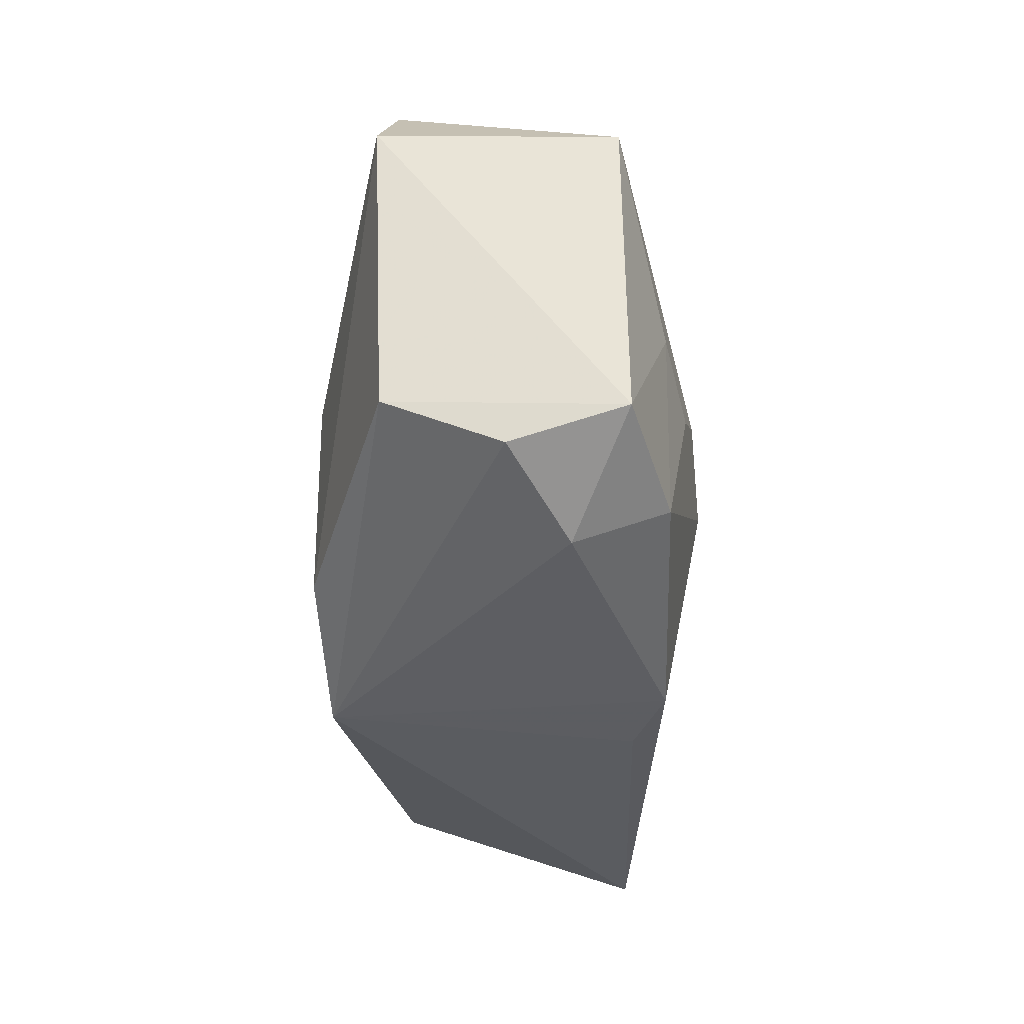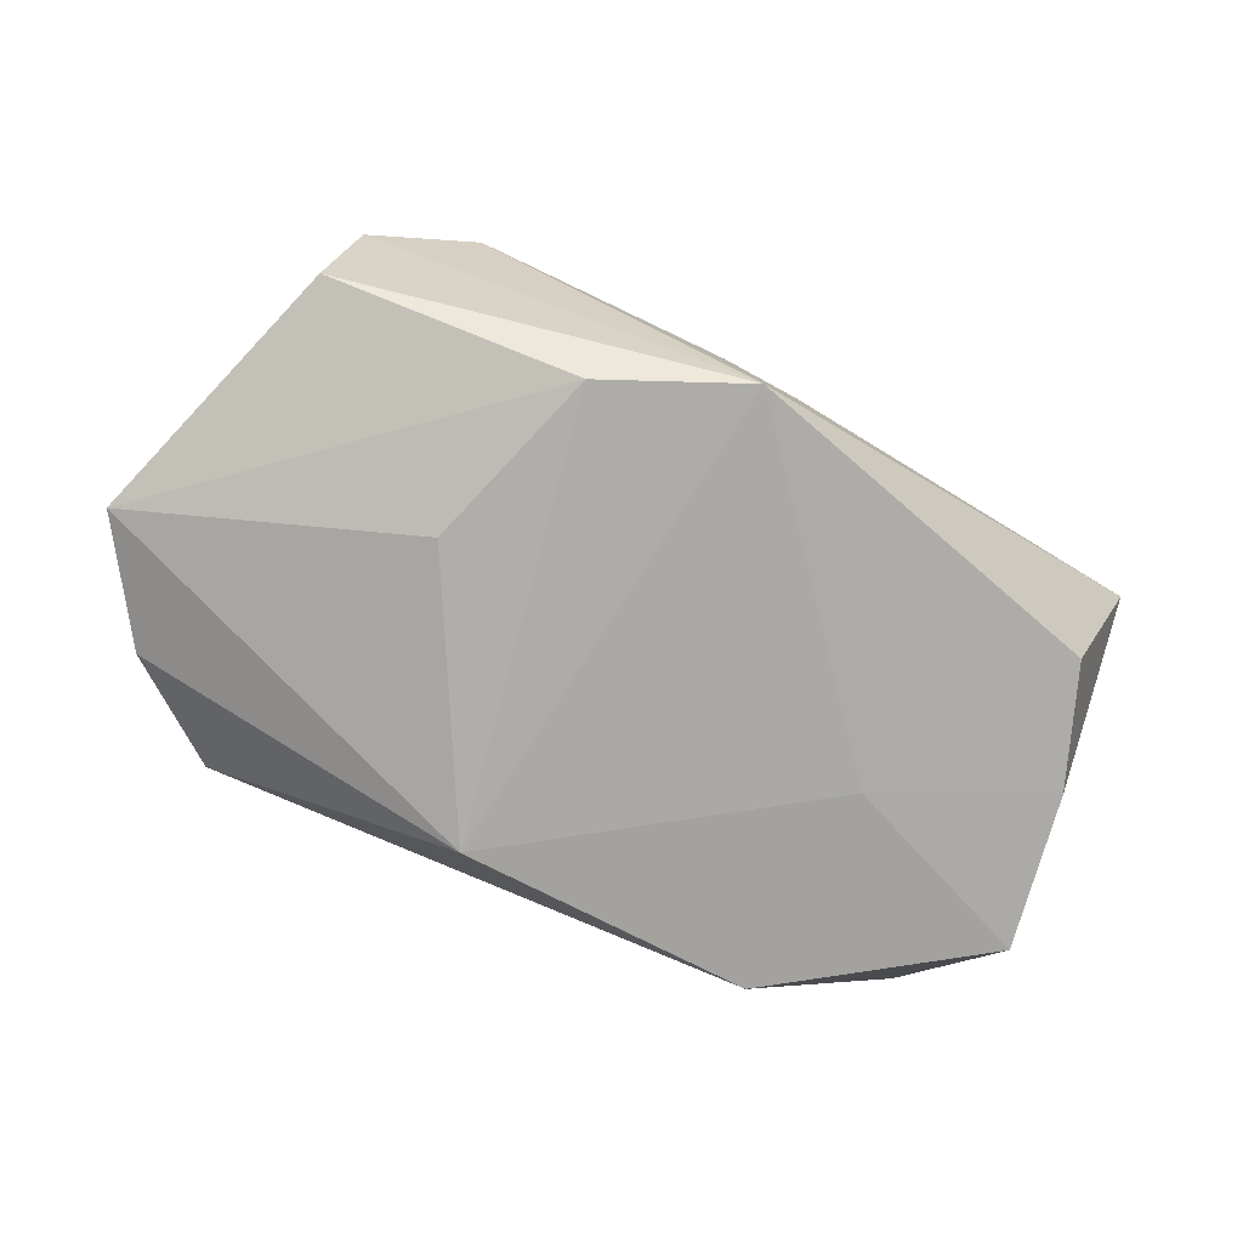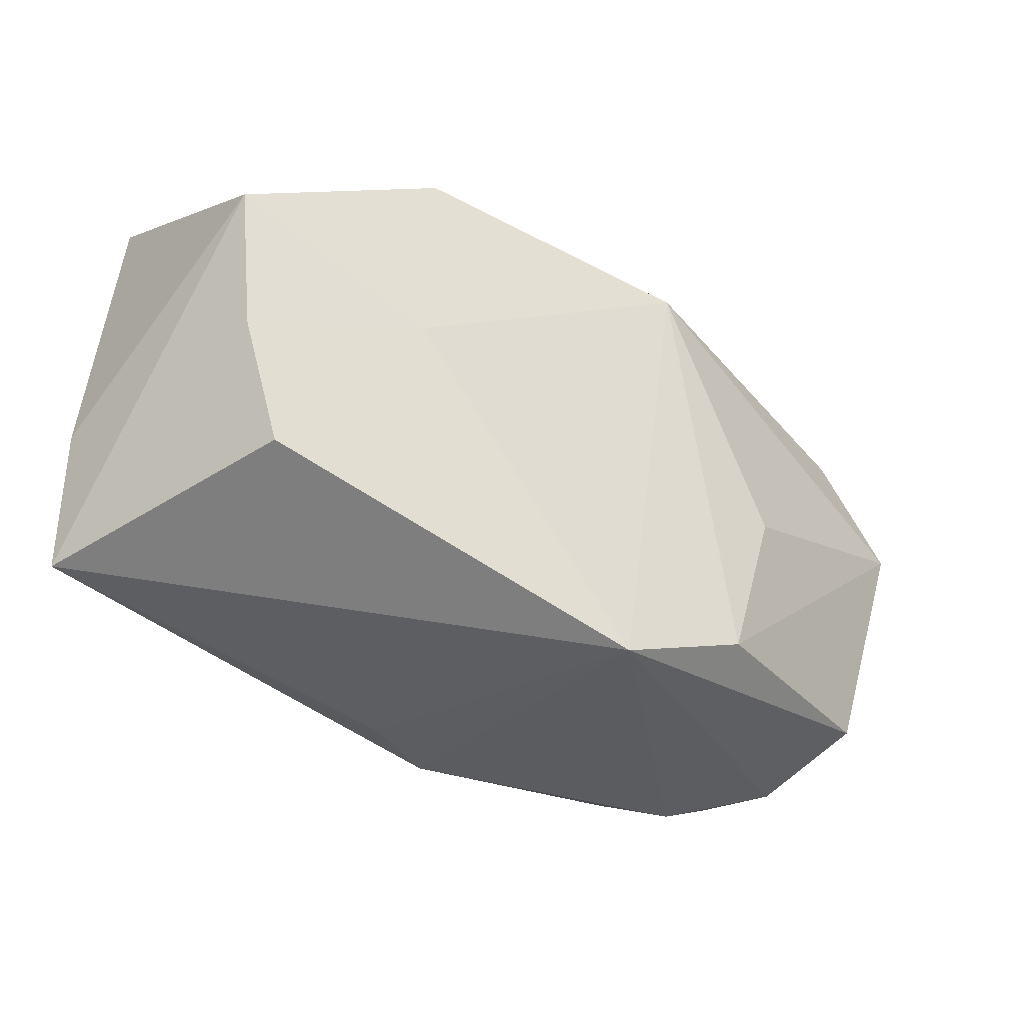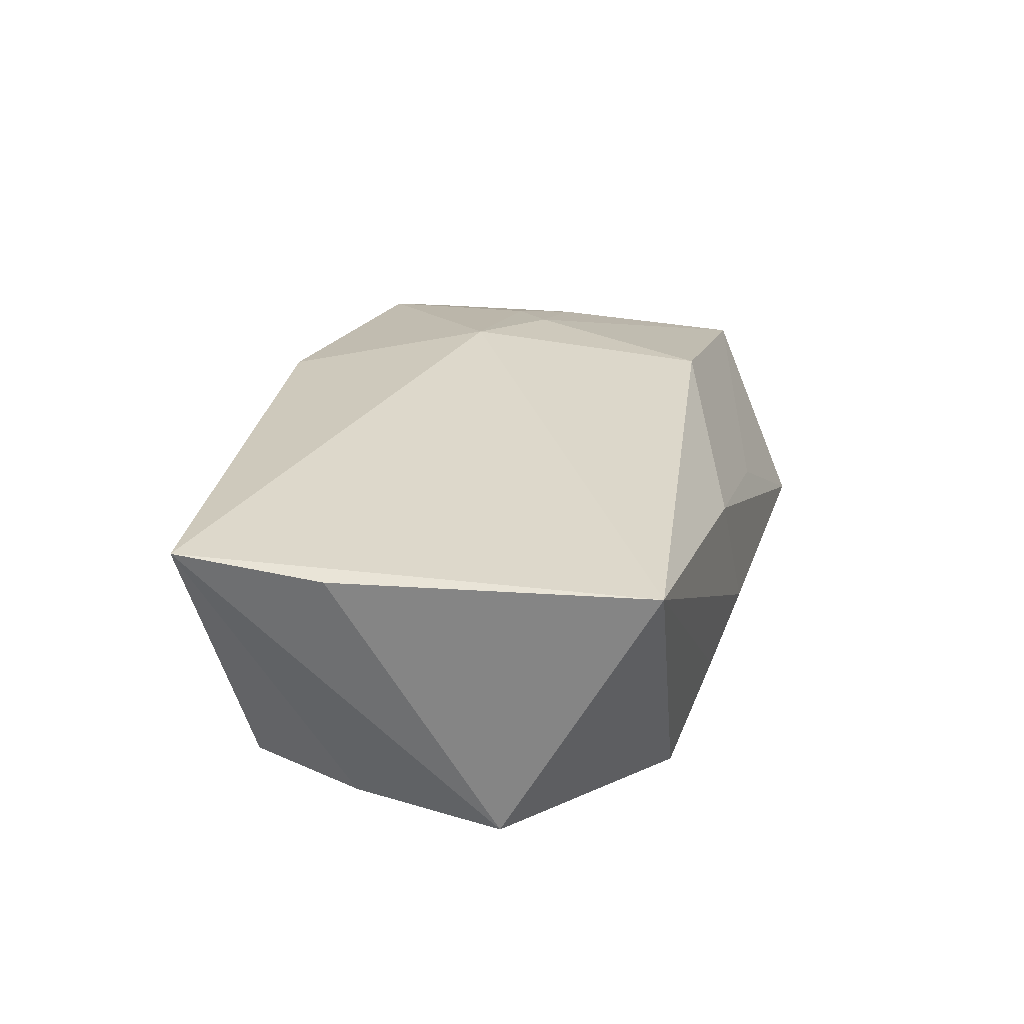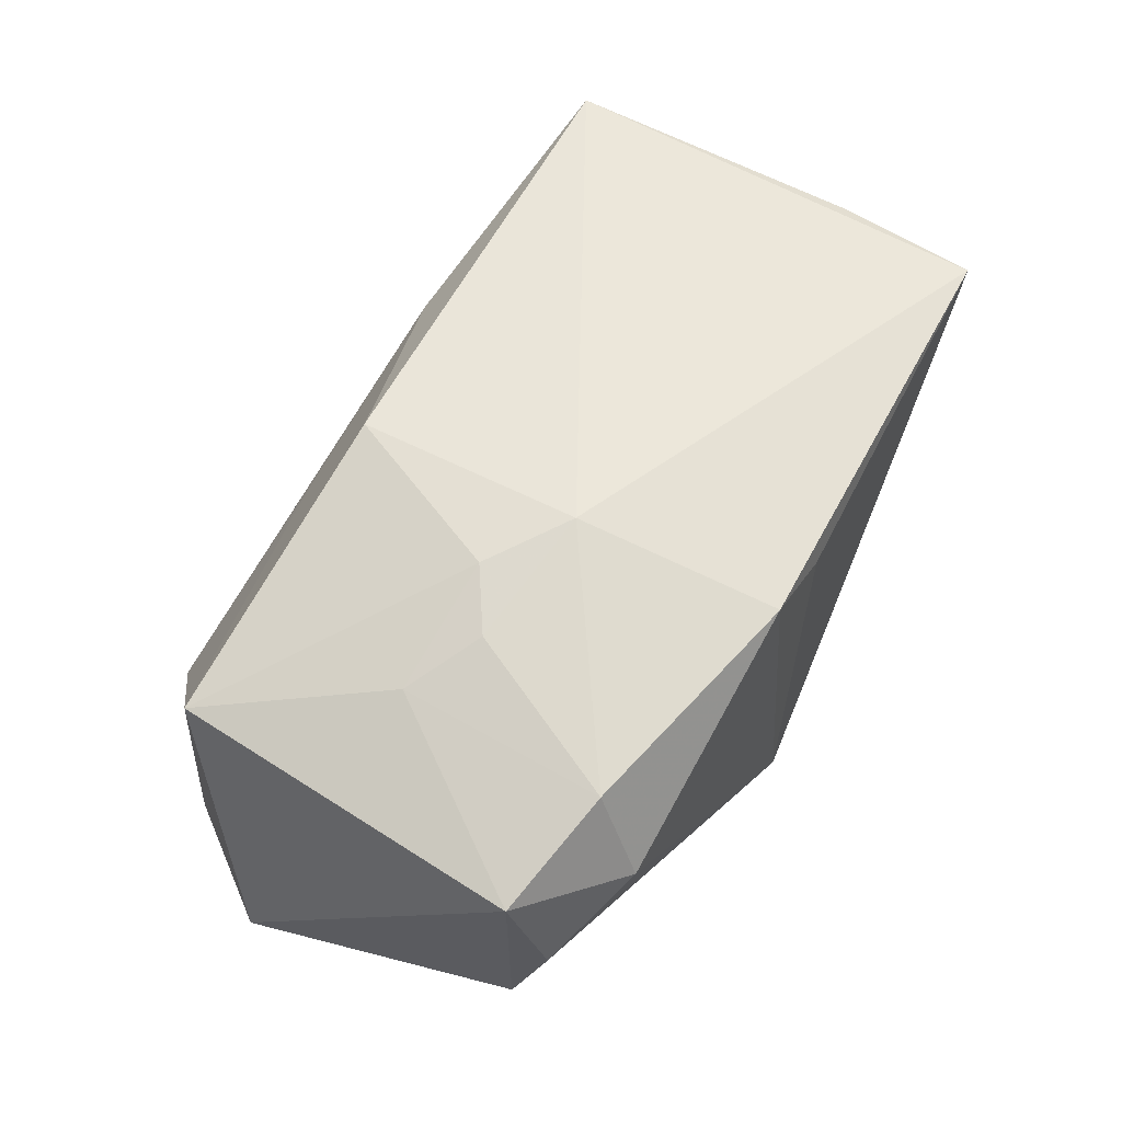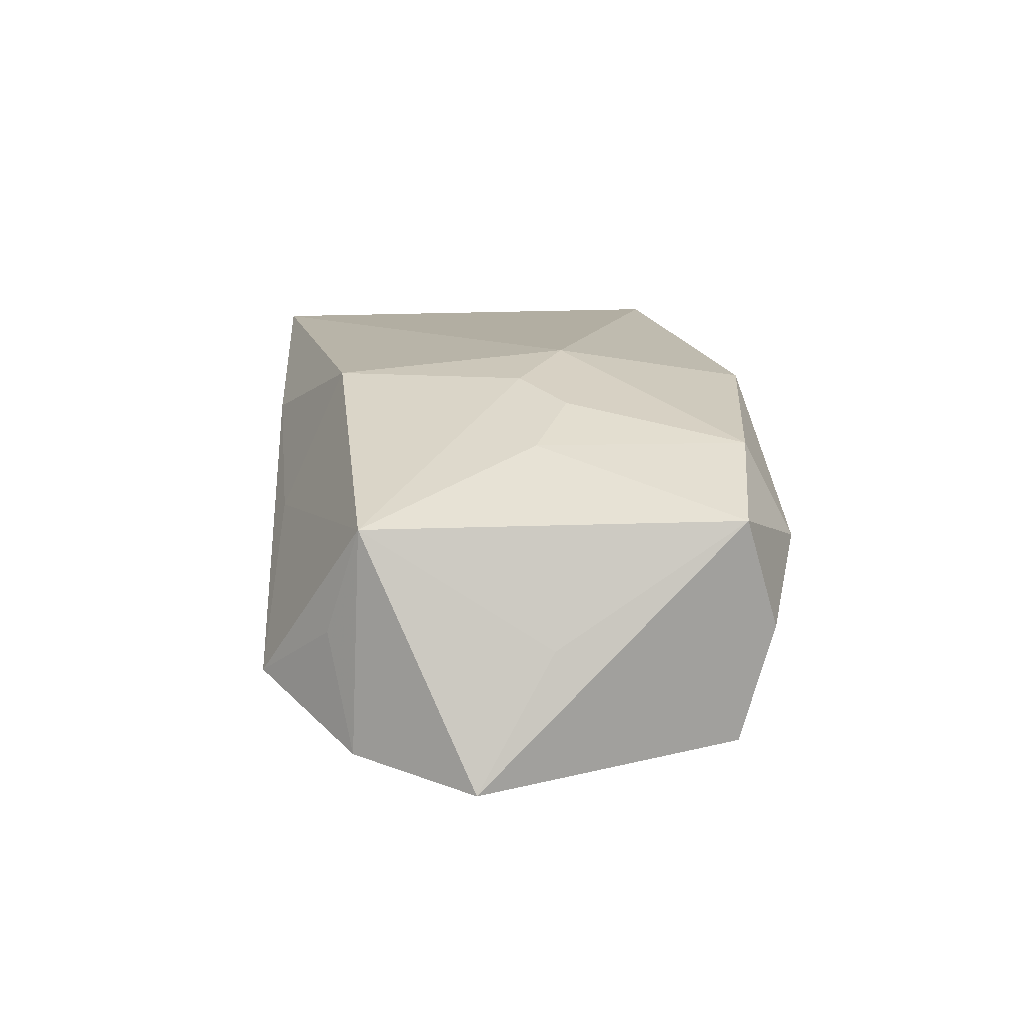
<metadata>
{"format":"obj","ext":"obj","renderer":"f3d","projection":"perspective","resolution":1024,"background":"white","views":[{"elev":-40.6,"azim":-91.5,"up":"+Y"},{"elev":-77.9,"azim":-24.8,"up":"+Z"},{"elev":-36.8,"azim":139.3,"up":"+Y"},{"elev":26.3,"azim":105.2,"up":"+Z"},{"elev":59.7,"azim":-56.0,"up":"+Z"},{"elev":16.3,"azim":-94.5,"up":"+Z"}]}
</metadata>
<code>
v -0.01298 -0.01938 -0.01757
v 0.03739 0.02285 0.01368
v -0.02782 0.02427 -0.006194
v 0.02096 0.001903 -0.01339
v -0.03373 -0.02076 -0.001253
v -0.01829 -0.003825 0.01551
v -0.0348 -0.01756 -0.01143
v -0.03623 0.01636 -0.01102
v -0.00705 0.01678 0.01625
v 0.01037 0.0234 0.00908
v -0.02495 -0.02379 0.004401
v -0.02519 -0.0004161 0.0133
v -0.03354 0.01835 -0.0007498
v -0.03546 0.0155 0.008926
v -0.03517 -0.01769 0.008855
v 0.03677 -0.004005 -0.009575
v 0.003408 0.02427 -0.003561
v 0.00562 -0.02251 0.01167
v -0.0182 -0.003647 -0.01757
v -0.0005311 -0.02456 -0.01611
v -0.02398 -0.01945 0.01286
v -0.03888 -0.0008478 -0.00115
v -0.005495 -0.004602 0.01784
v 0.03995 -0.0185 0.01346
v -0.001509 -0.02283 0.01414
v 0.04037 -0.004829 0.01289
v 0.01045 0.02286 -0.007607
v -0.0132 6.746e-05 0.01678
v 0.01973 0.02091 -0.01294
v -0.009326 0.02265 0.003816
v 0.03295 -0.01476 -0.009488
v 0.03869 0.009619 -0.01003
v -0.04267 0.006066 -0.01241
v -0.006438 0.0186 -0.01757
f 32 2 26
f 34 20 1
f 24 32 26
f 23 25 24
f 24 2 23
f 26 2 24
f 4 20 34
f 2 32 29
f 29 4 34
f 32 4 29
f 19 33 34
f 34 1 19
f 19 1 33
f 23 2 9
f 3 29 34
f 18 25 20
f 20 24 18
f 18 24 25
f 31 24 20
f 33 1 7
f 7 15 33
f 7 1 20
f 22 14 33
f 33 15 22
f 22 15 14
f 20 25 11
f 34 33 8
f 8 3 34
f 33 14 8
f 10 9 2
f 2 17 10
f 10 17 3
f 32 24 16
f 24 31 16
f 16 4 32
f 20 4 16
f 16 31 20
f 21 11 25
f 15 11 21
f 21 25 23
f 23 6 21
f 15 7 5
f 5 11 15
f 5 7 20
f 20 11 5
f 14 15 12
f 15 21 12
f 12 21 6
f 28 9 14
f 14 12 28
f 28 12 6
f 23 9 28
f 28 6 23
f 29 3 27
f 3 17 27
f 2 29 27
f 27 17 2
f 14 3 13
f 13 8 14
f 3 8 13
f 30 3 14
f 30 10 3
f 14 9 30
f 9 10 30

</code>
